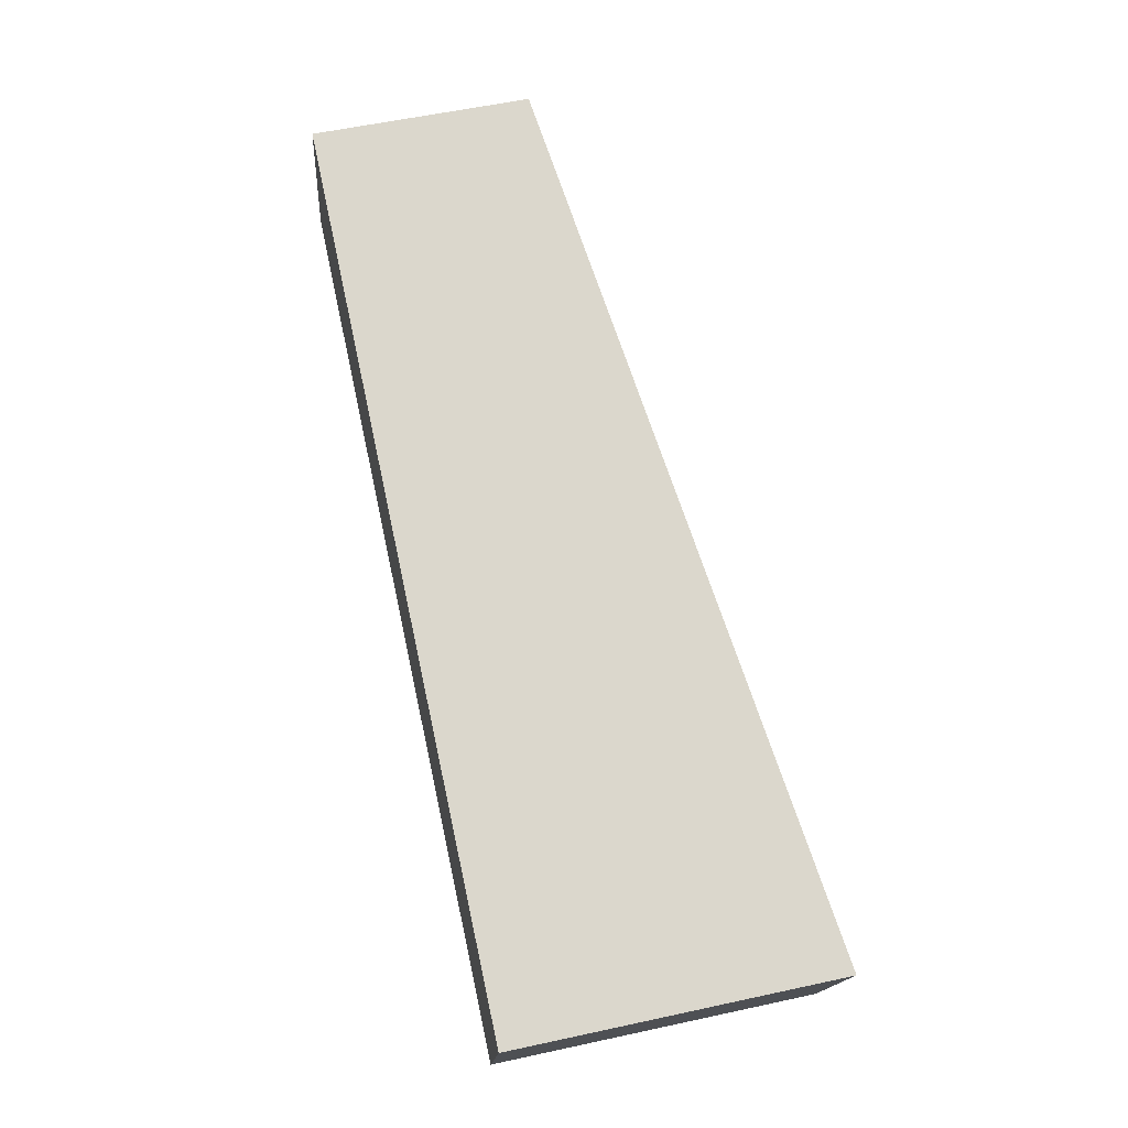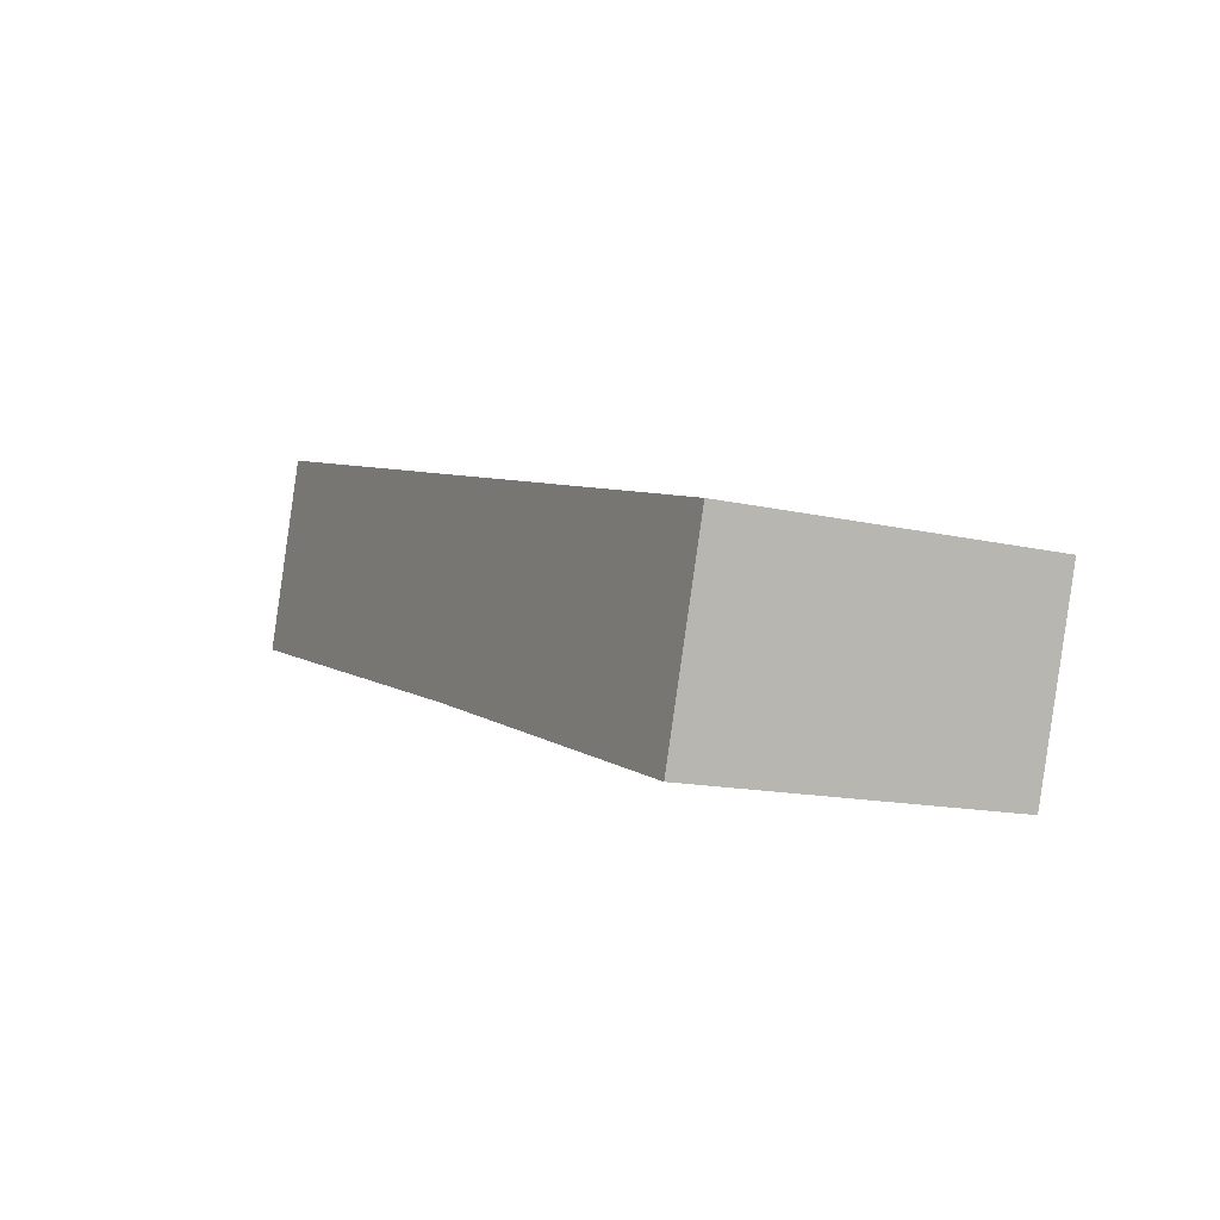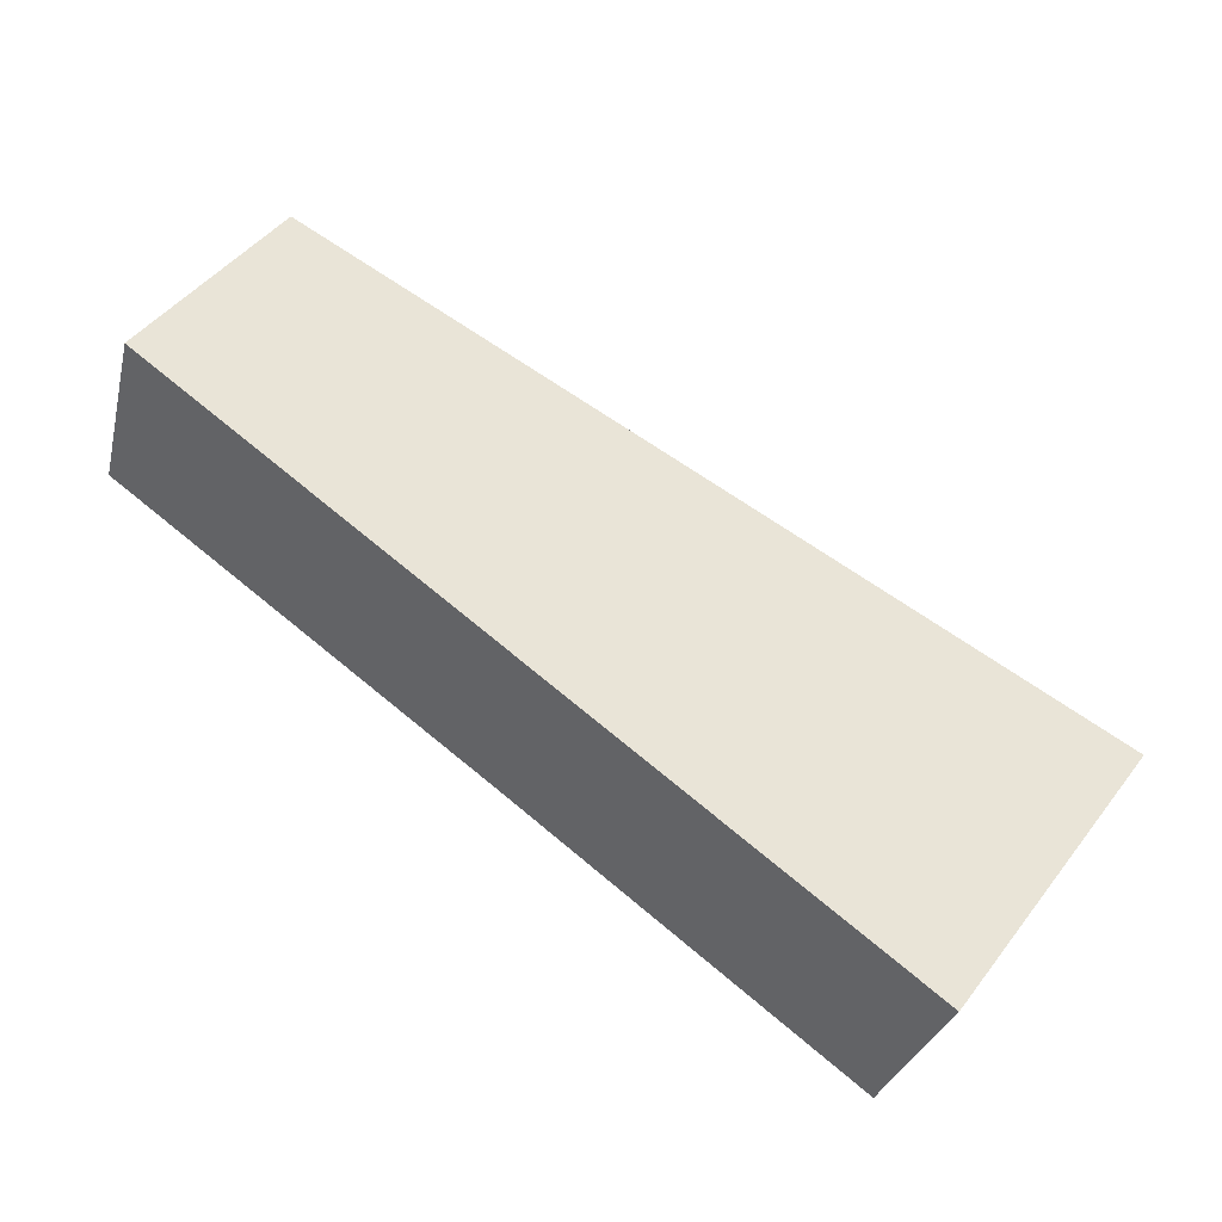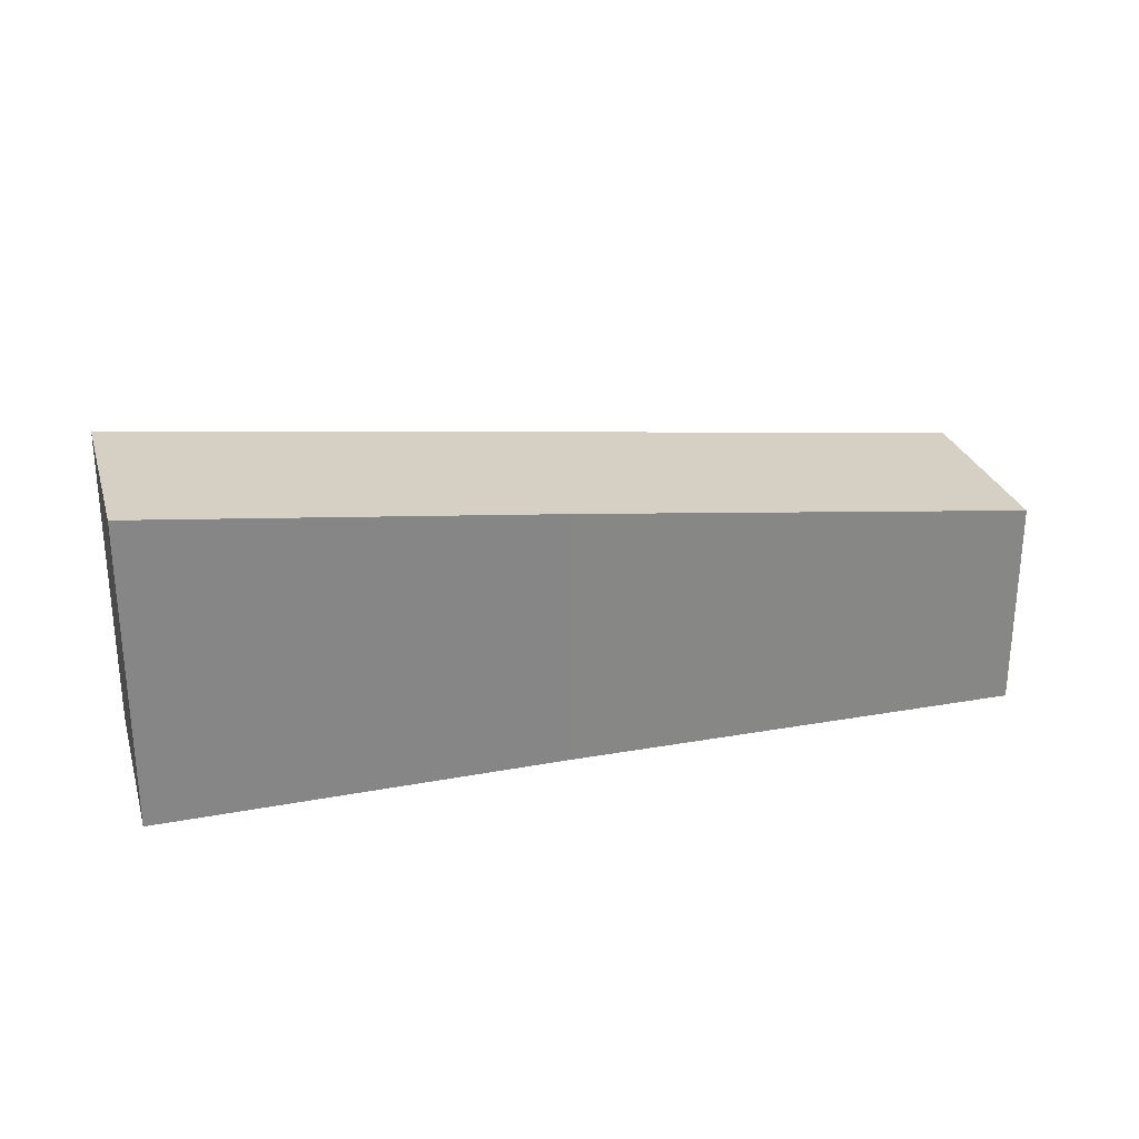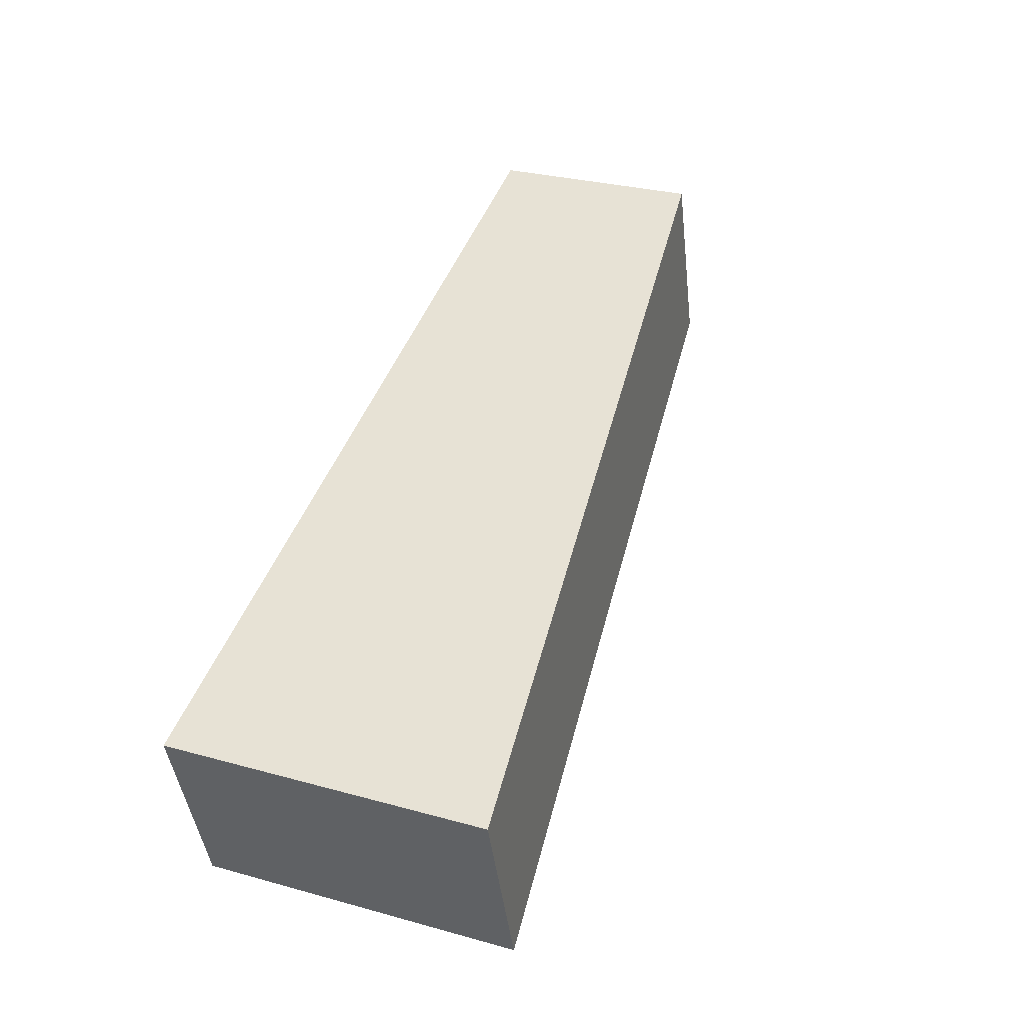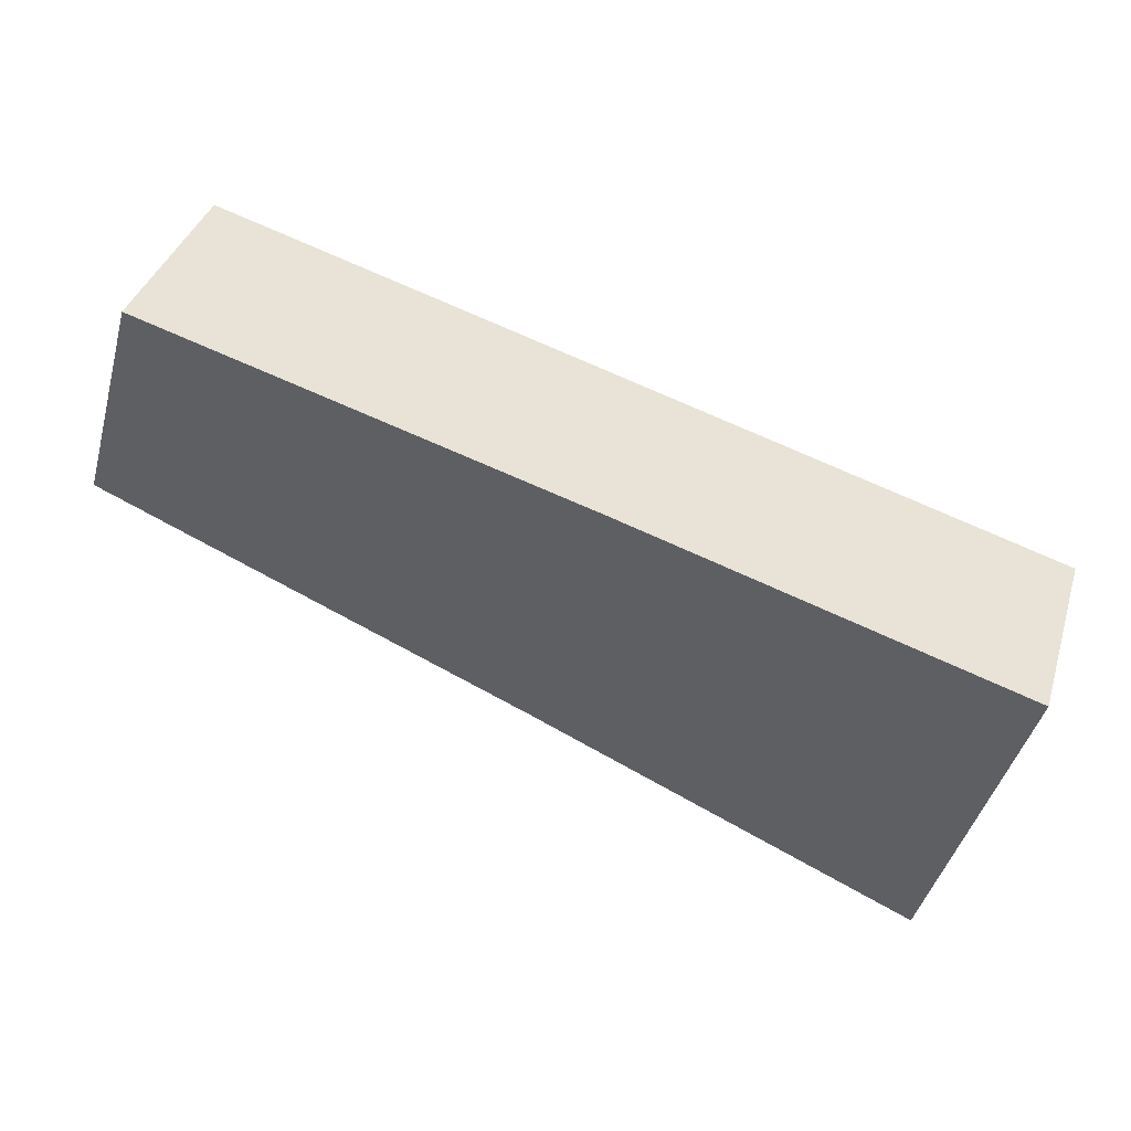
<metadata>
{"format":"obj","ext":"obj","renderer":"f3d","projection":"perspective","resolution":1024,"background":"white","views":[{"elev":56.6,"azim":77.2,"up":"+Z"},{"elev":-14.1,"azim":62.7,"up":"+Z"},{"elev":47.2,"azim":35.6,"up":"+Z"},{"elev":27.7,"azim":-177.9,"up":"+Y"},{"elev":29.8,"azim":112.0,"up":"+Z"},{"elev":-45.9,"azim":-15.4,"up":"+Z"}]}
</metadata>
<code>
v  0.999 3.567 3.137
v  7.423 4.502 -2.307
v  0 3.568 2.185e-16
v  15.08 5.343 -1.334
v  14.07 5.343 -4.477
v  15.08 8.168e-17 -1.334
v  14.07 2.741e-16 -4.477
v  7.423 1.413e-16 -2.307
v  0 0 0
v  0.999 -1.921e-16 3.137
g defaultobject
f 1 2 3
f 2 1 4
f 2 4 5
f 6 5 4
f 5 6 7
f 7 2 5
f 2 7 8
f 2 8 3
f 3 8 9
f 9 1 3
f 1 9 10
f 1 6 4
f 6 1 10
f 10 7 6
f 7 10 8
f 8 10 9

</code>
